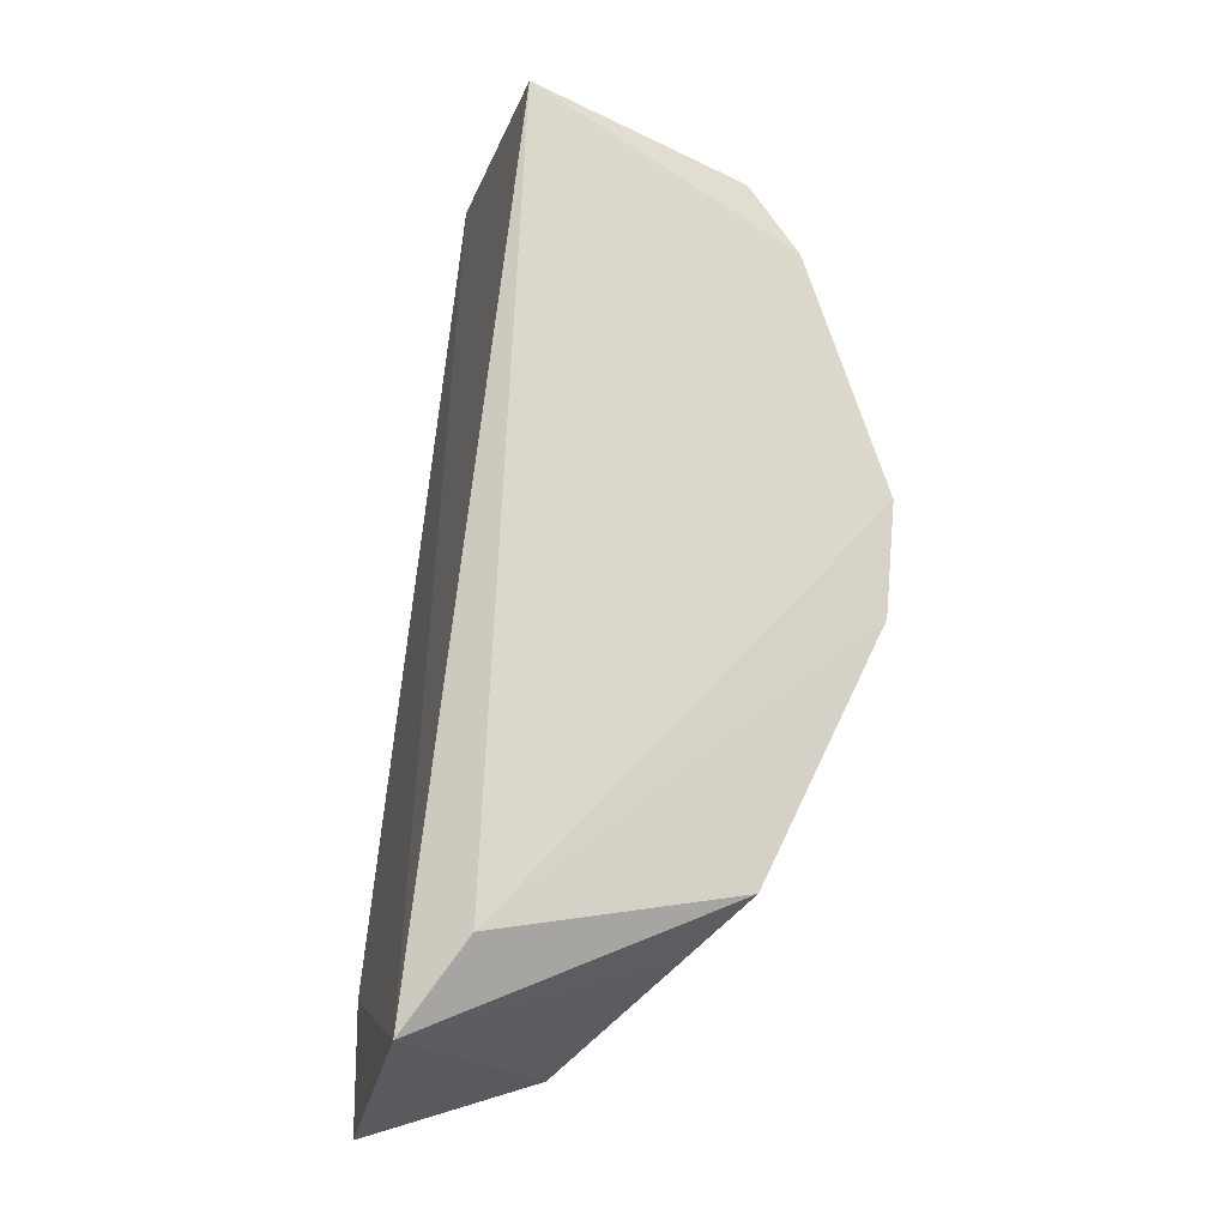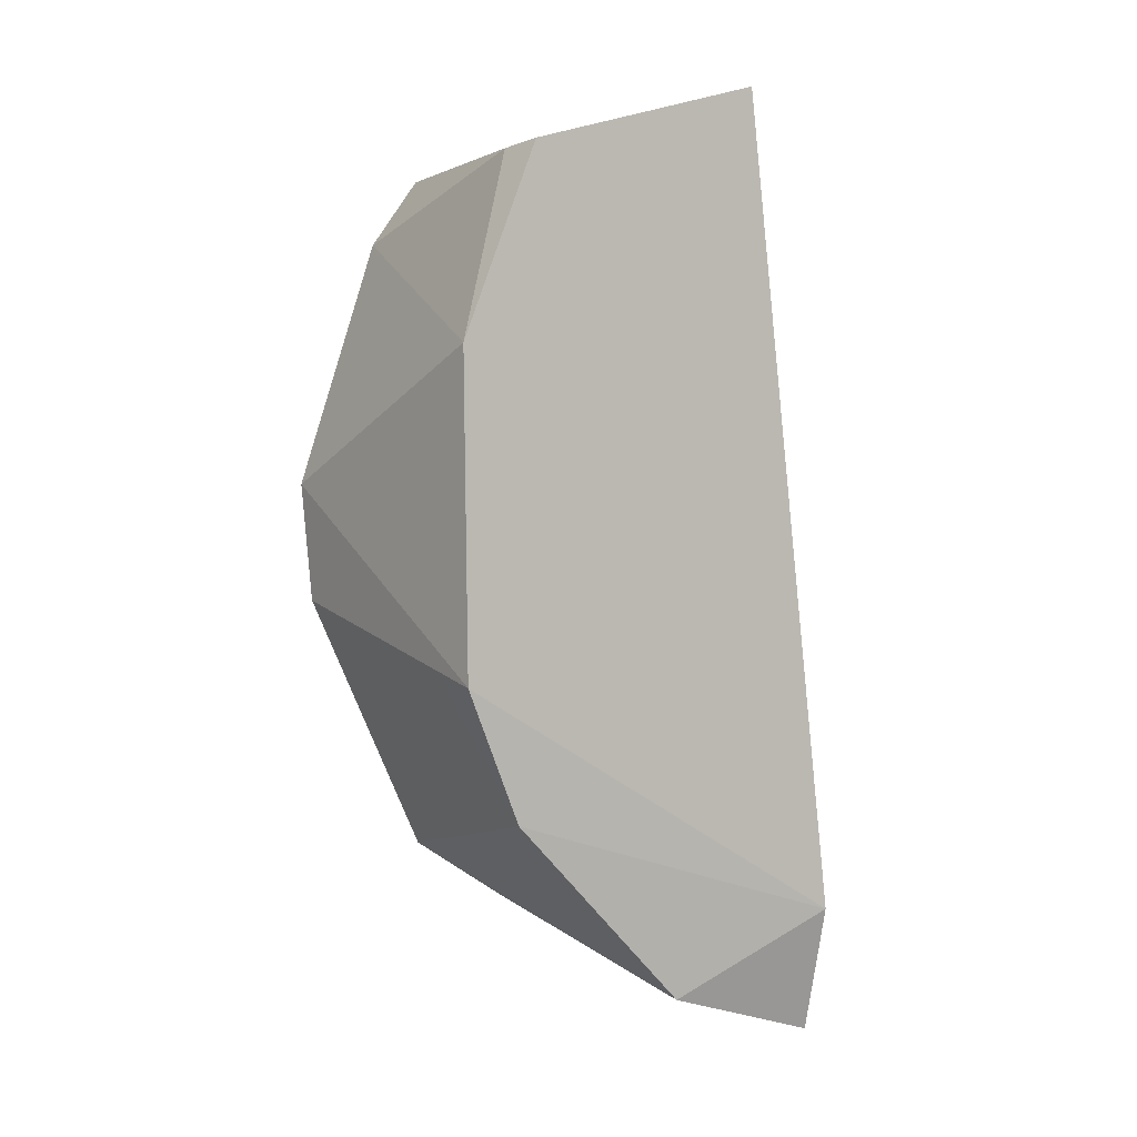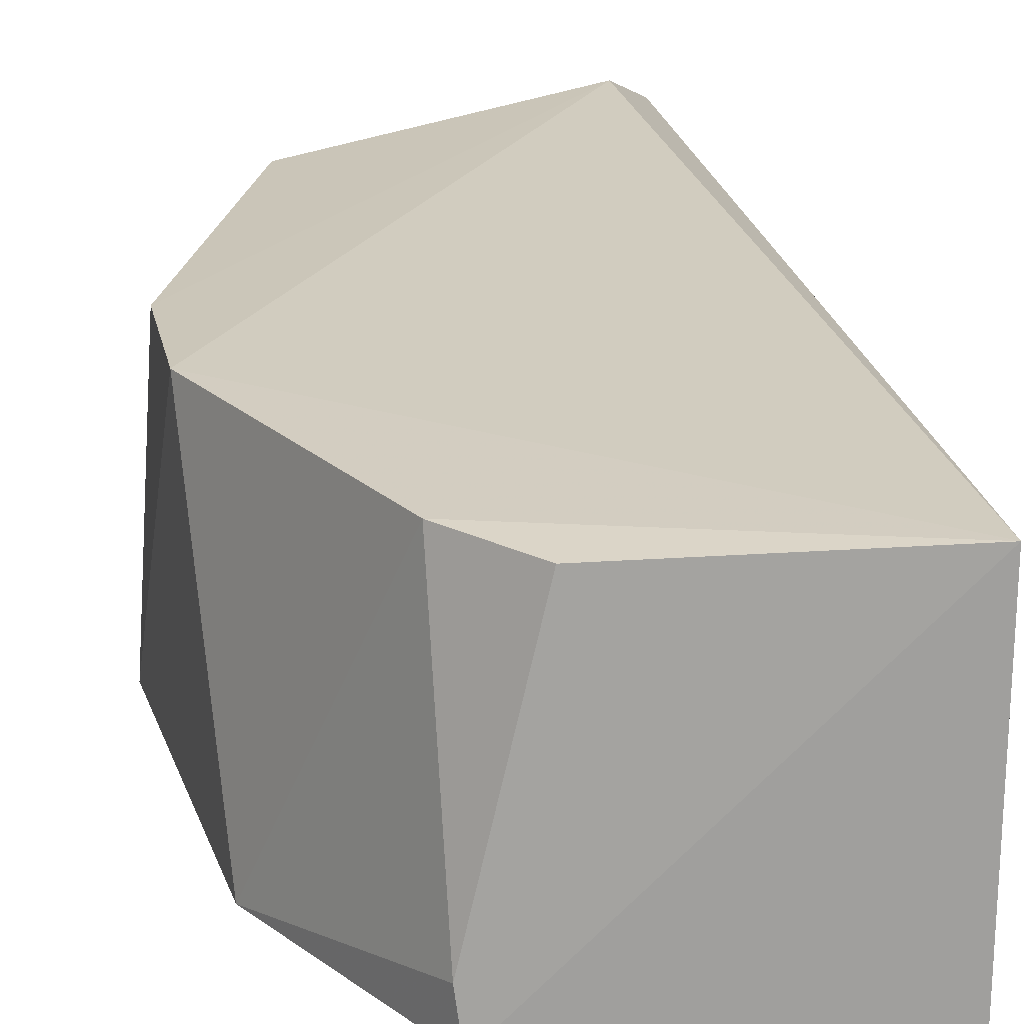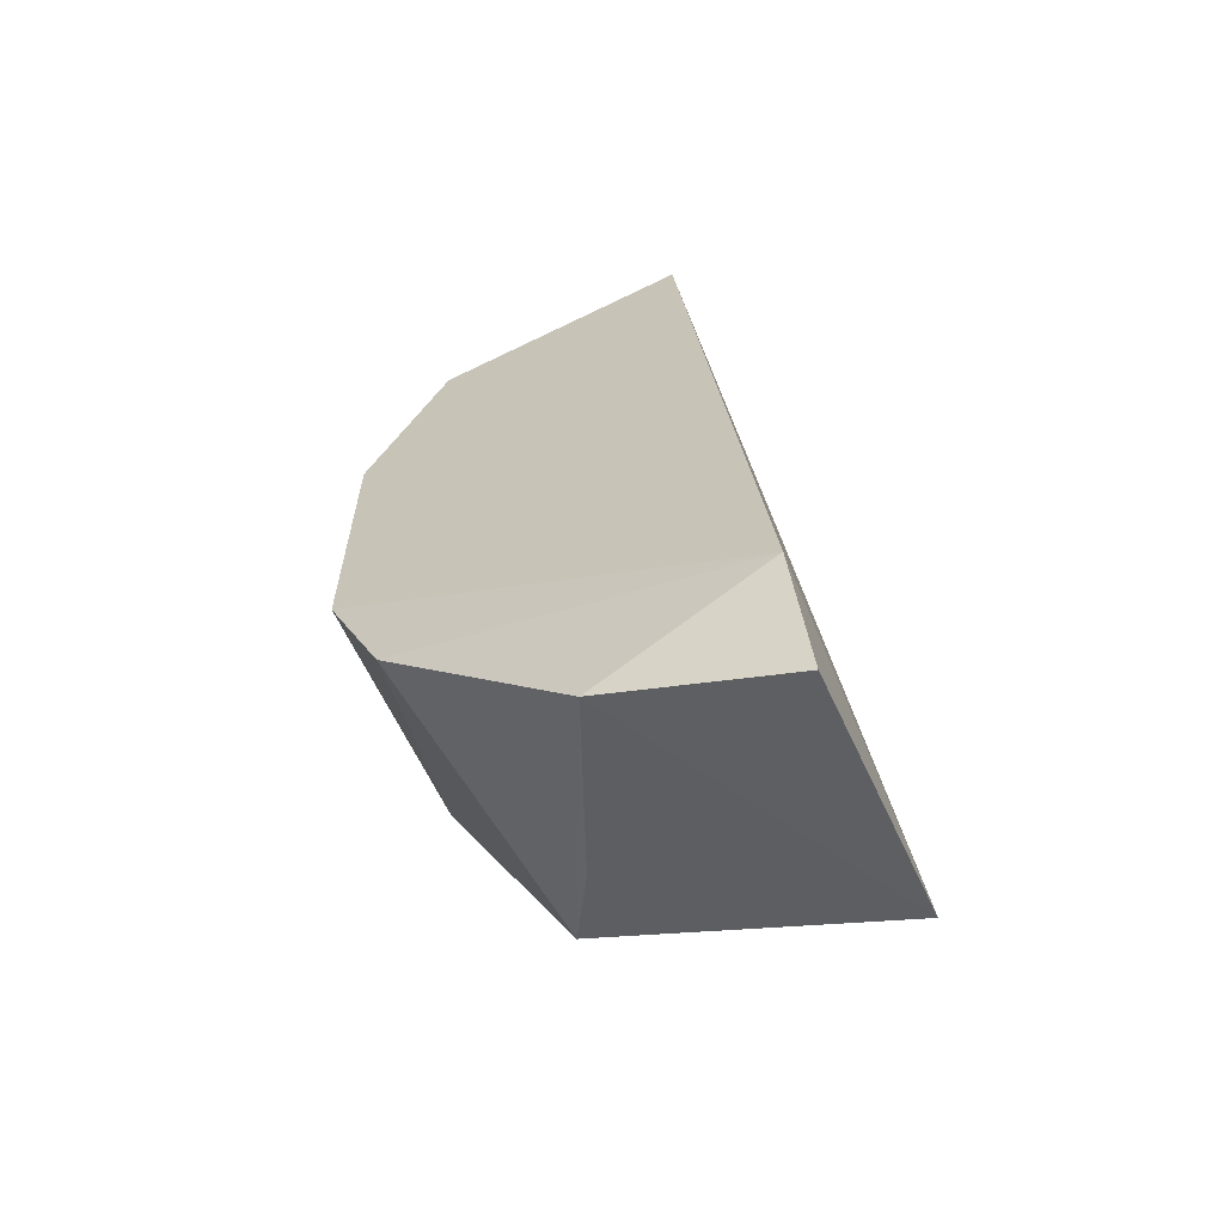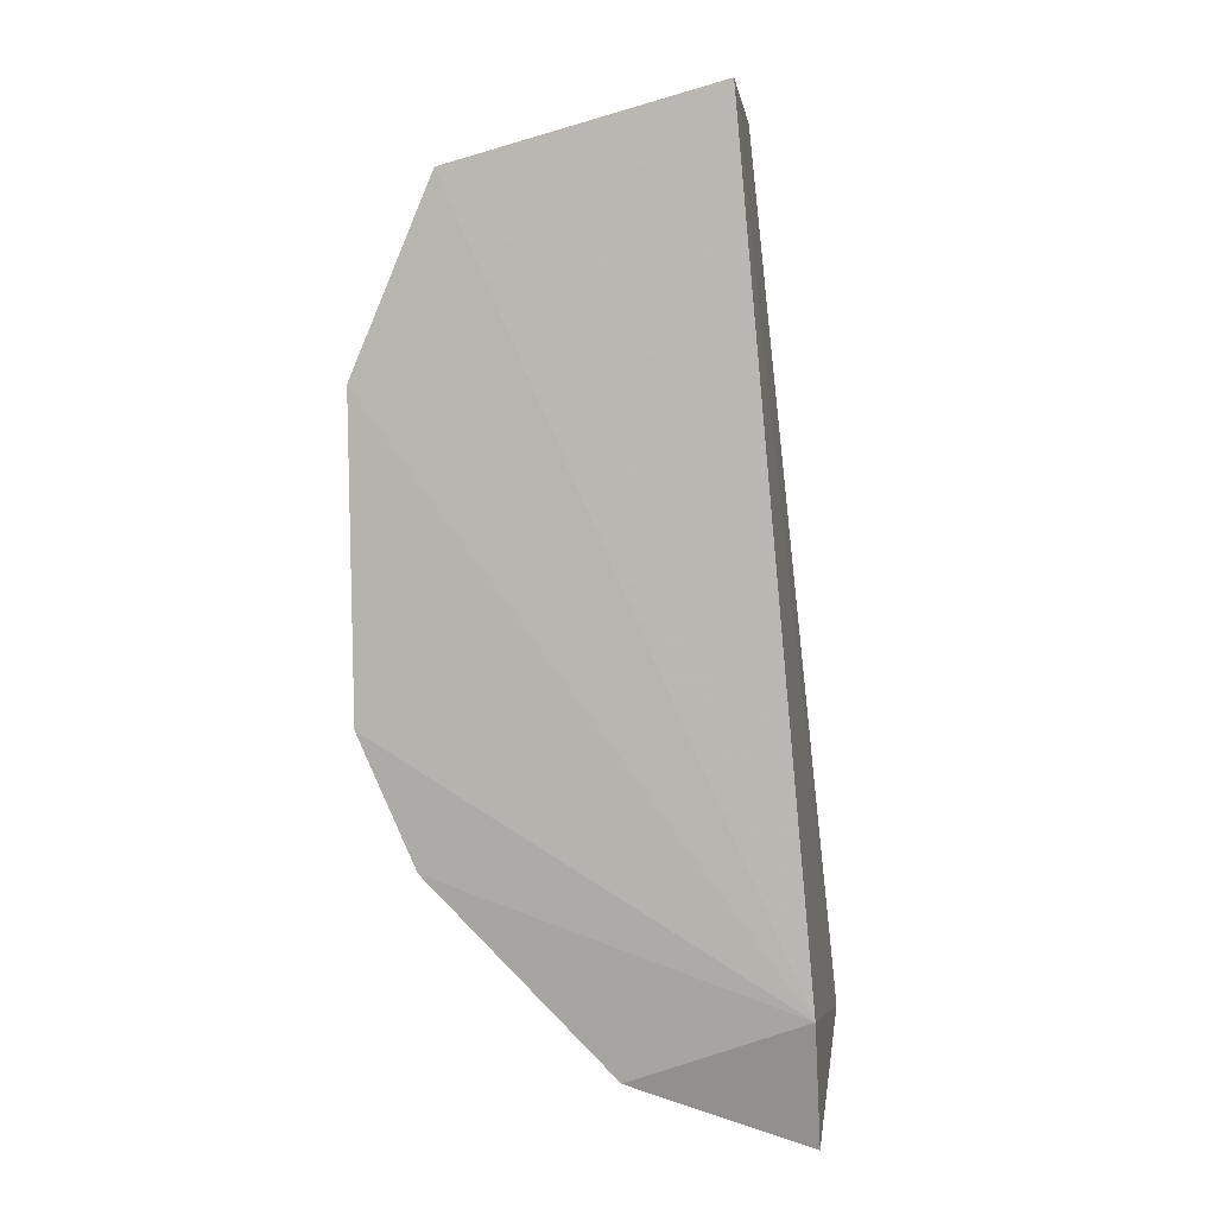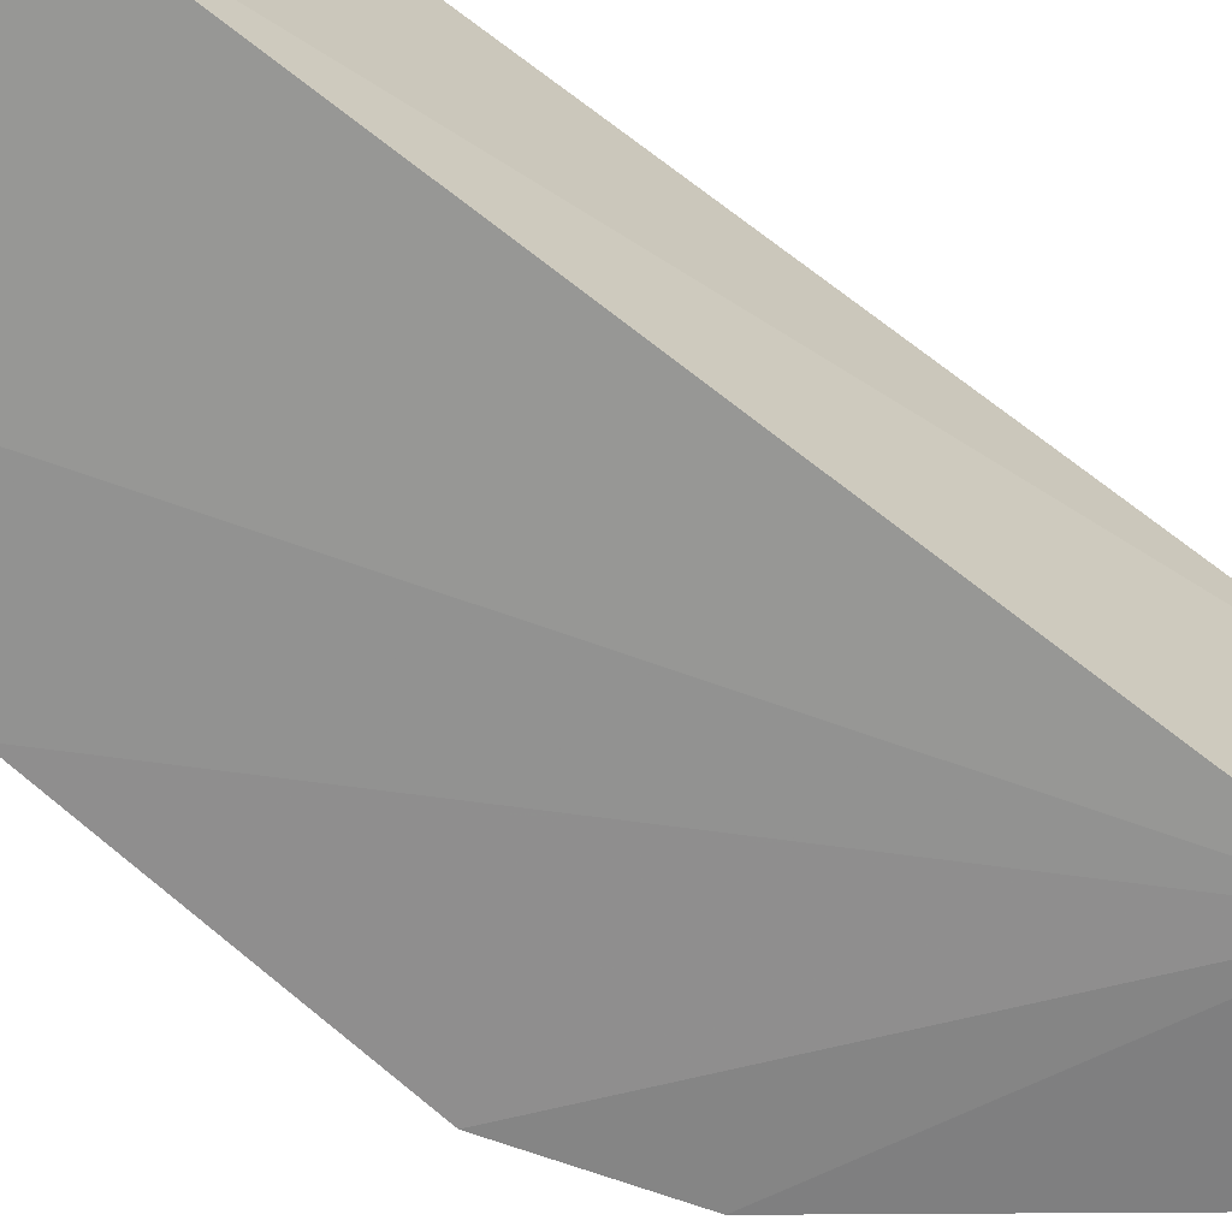
<metadata>
{"format":"obj","ext":"obj","renderer":"f3d","projection":"perspective","resolution":1024,"background":"white","views":[{"elev":-18.8,"azim":-17.0,"up":"+Y"},{"elev":2.9,"azim":141.3,"up":"+Y"},{"elev":22.2,"azim":163.9,"up":"+Z"},{"elev":-63.1,"azim":-161.0,"up":"+Y"},{"elev":7.6,"azim":-175.8,"up":"+Y"},{"elev":-69.4,"azim":-132.9,"up":"+Z"}]}
</metadata>
<code>
v 0.1179 0.02587 0.03905
v 0.1217 0.007006 0.03923
v 0.1222 0.01994 0.02493
v 0.1042 0.03375 0.02421
v 0.09864 -0.01377 0.03866
v 0.1179 0.0299 0.02478
v 0.1223 0.01315 0.03933
v 0.1037 0.0329 0.03957
v 0.1093 -0.01333 0.02422
v 0.1182 0.02962 0.02697
v 0.122 0.003573 0.0248
v 0.1015 -0.009381 0.04069
v 0.1148 -0.006685 0.03946
v 0.1001 -0.00955 0.02258
v 0.1153 0.02941 0.03887
v 0.1127 -0.009053 0.03491
v 0.1191 -0.003344 0.02474
v 0.09976 -0.01646 0.02443
v 0.1218 0.003578 0.02725
f 7 3 1
f 8 4 5
f 8 6 4
f 8 7 1
f 10 1 3
f 10 3 6
f 11 7 2
f 11 3 7
f 12 8 5
f 12 2 7
f 12 7 8
f 13 12 5
f 13 2 12
f 14 5 4
f 14 4 6
f 14 6 3
f 14 3 11
f 15 8 1
f 15 1 10
f 15 10 6
f 15 6 8
f 16 13 5
f 16 5 9
f 16 9 13
f 17 2 13
f 17 13 9
f 17 14 11
f 17 9 14
f 18 14 9
f 18 9 5
f 18 5 14
f 19 17 11
f 19 11 2
f 19 2 17

</code>
